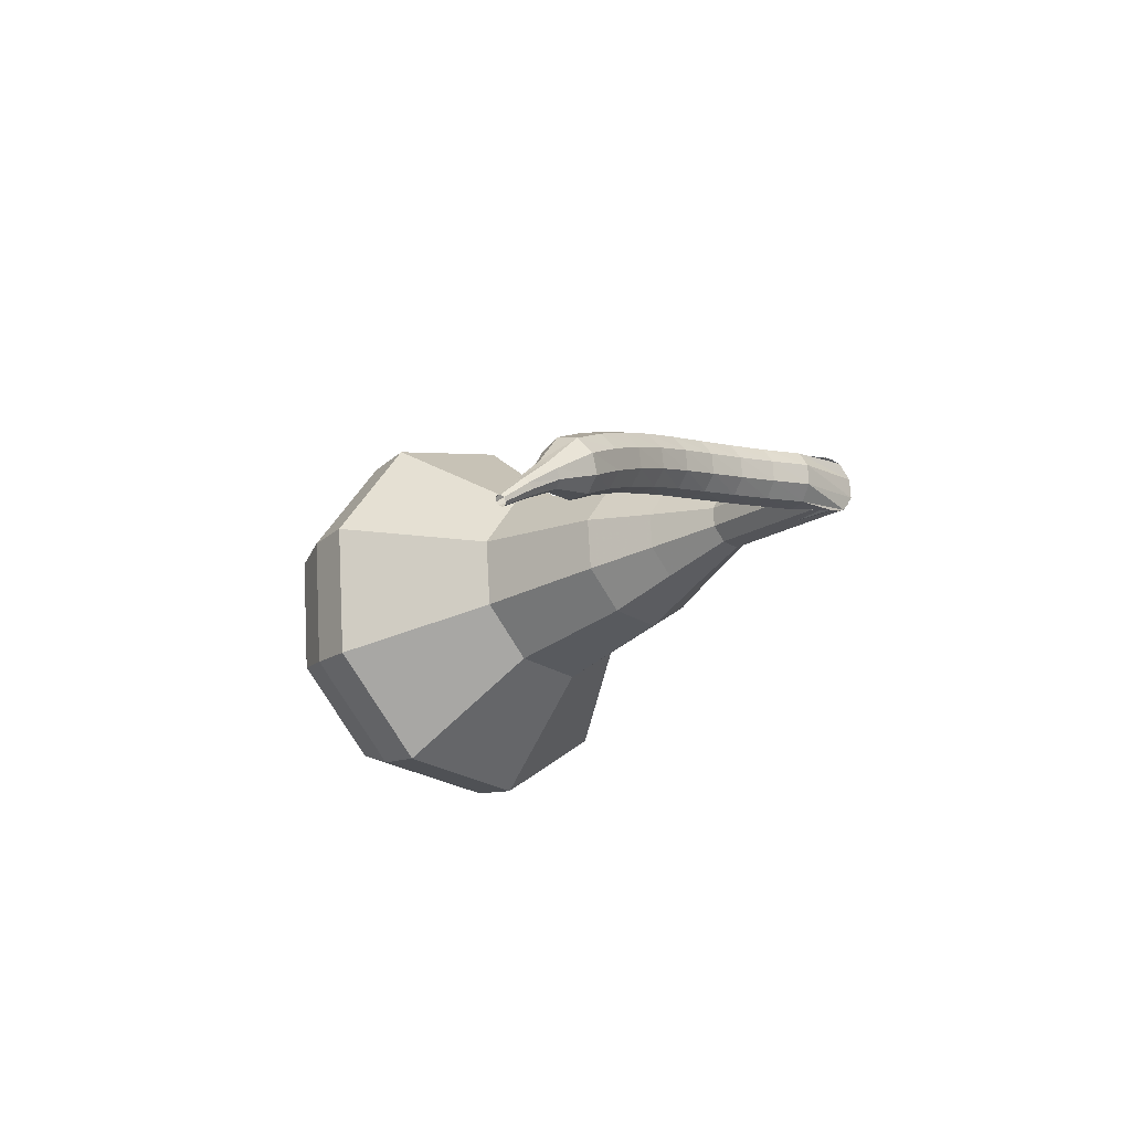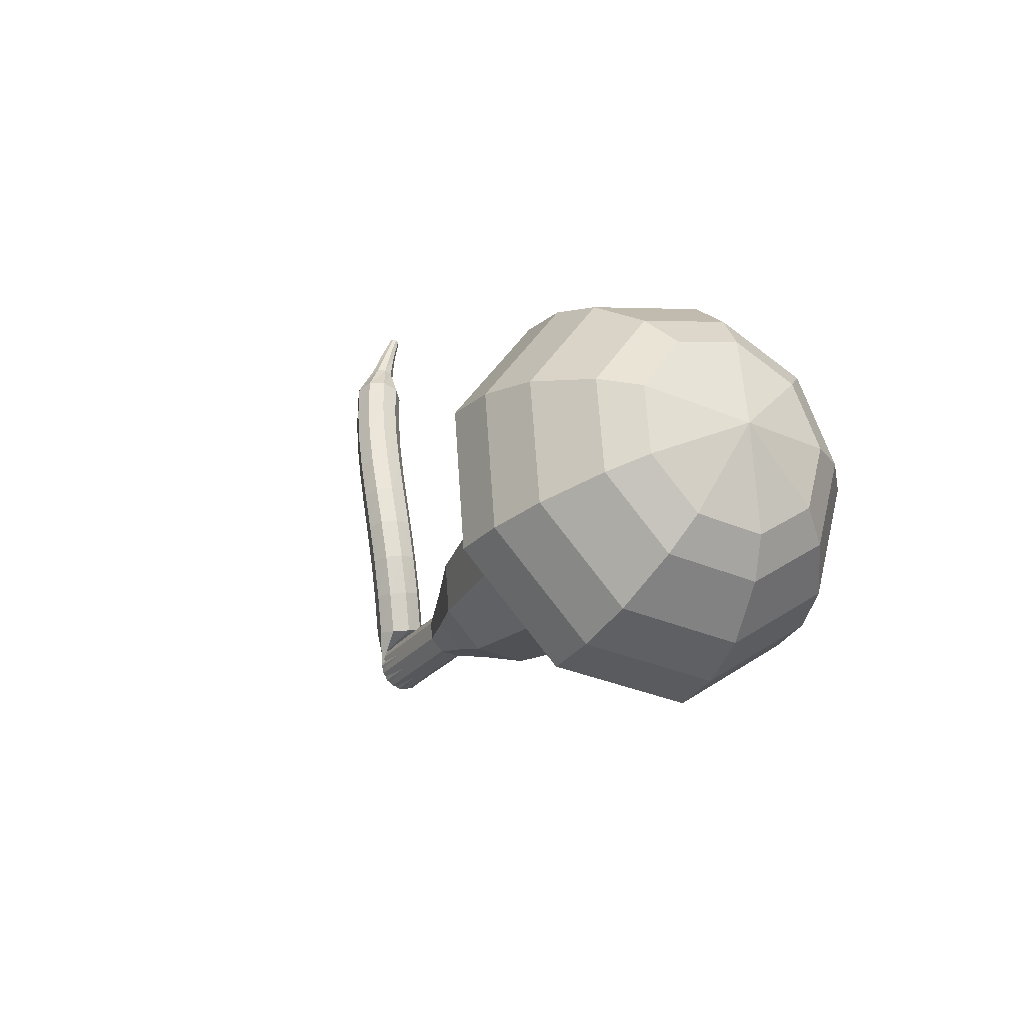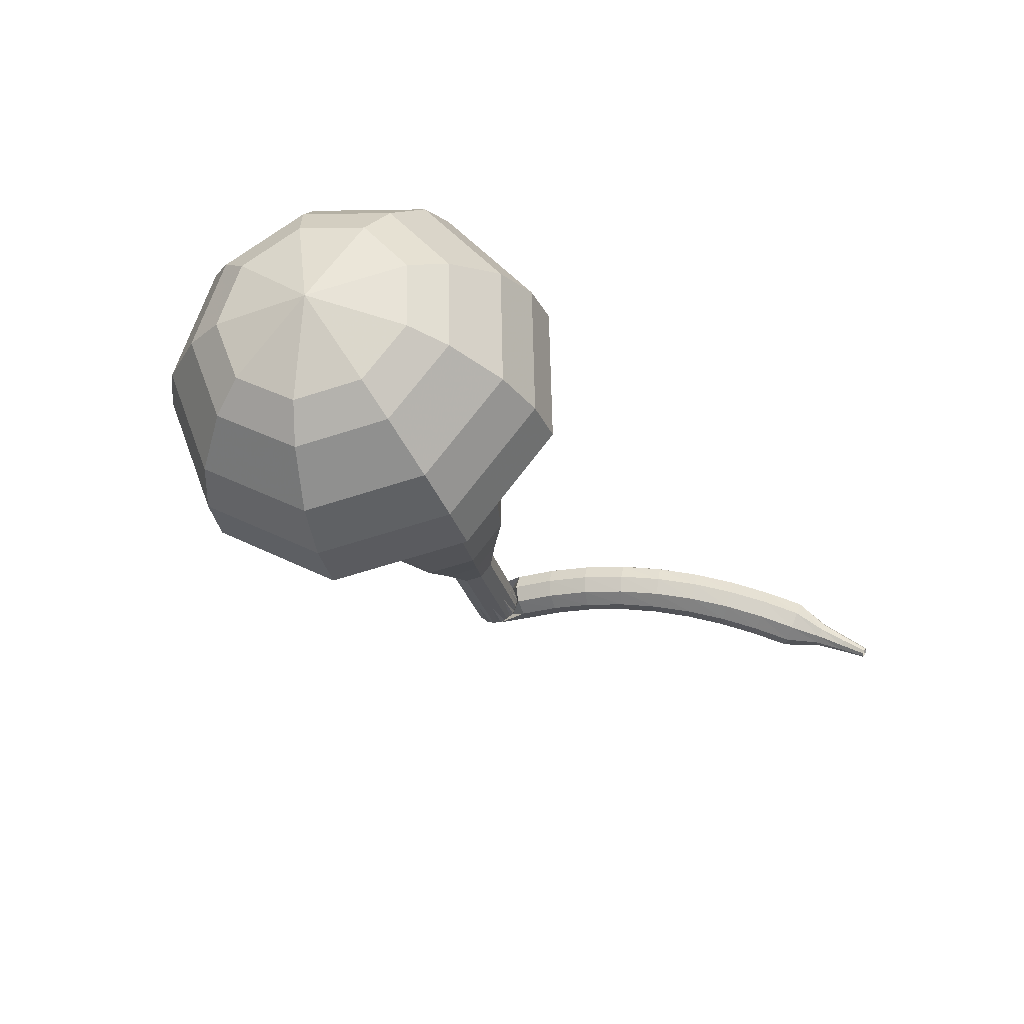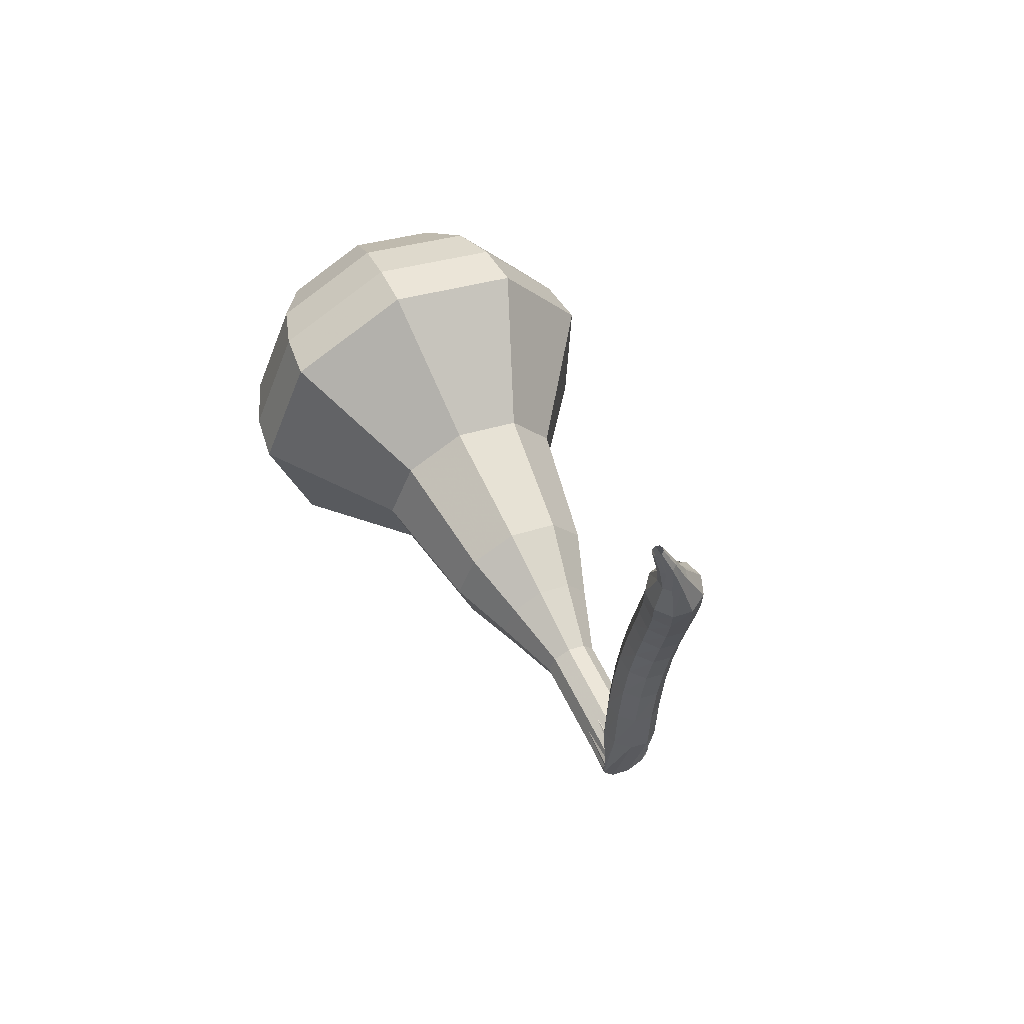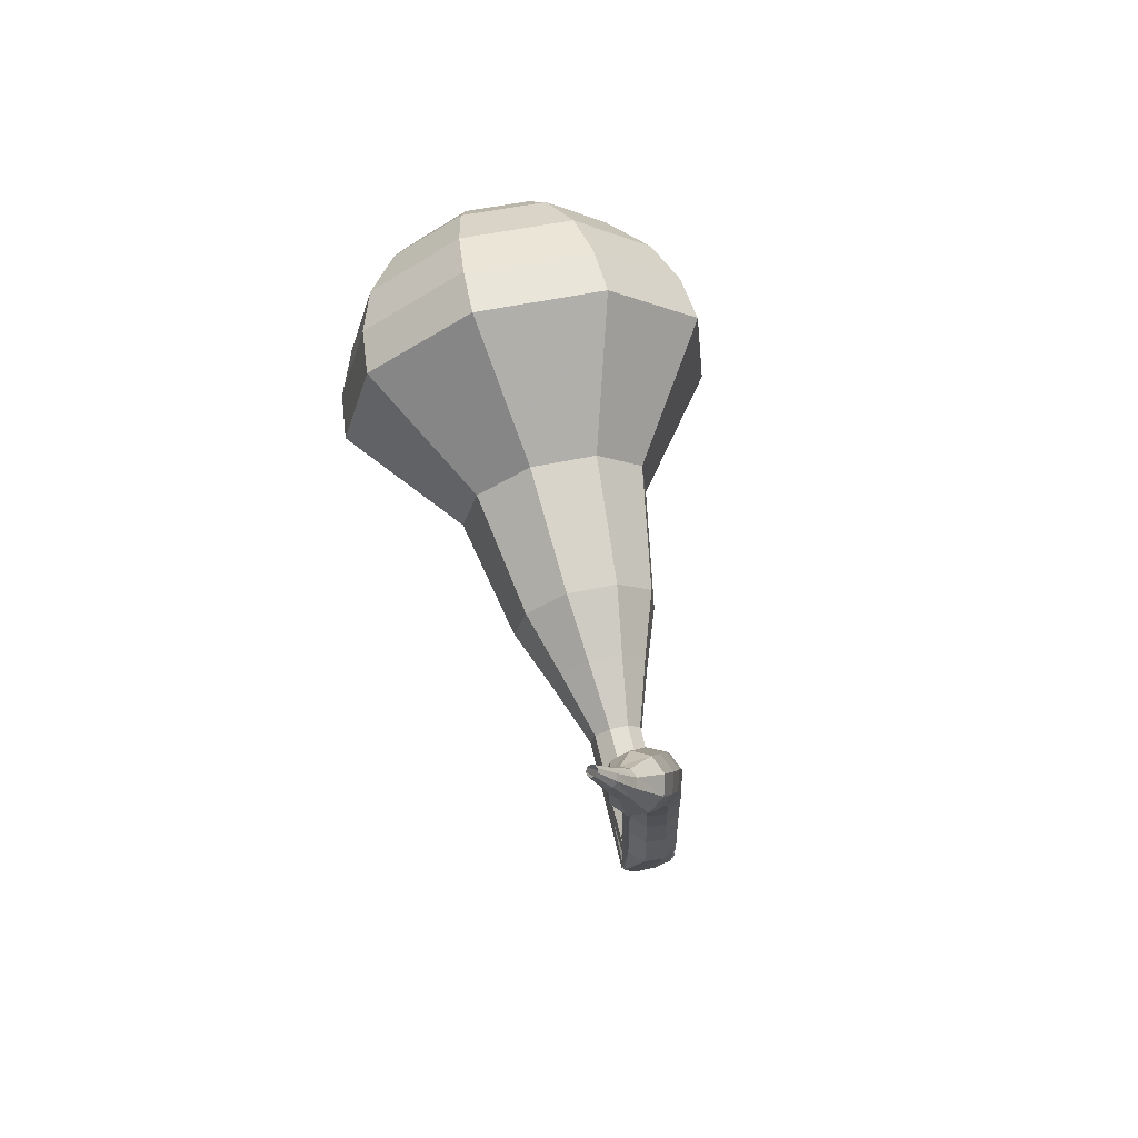
<metadata>
{"format":"obj","ext":"obj","renderer":"f3d","projection":"perspective","resolution":1024,"background":"white","views":[{"elev":-13.2,"azim":-103.1,"up":"+Z"},{"elev":8.7,"azim":63.0,"up":"+Y"},{"elev":-31.6,"azim":132.8,"up":"+Z"},{"elev":23.8,"azim":-113.3,"up":"+Y"},{"elev":37.9,"azim":-99.7,"up":"+Y"}]}
</metadata>
<code>
g tube1
v 192.3 103.4 191.5
v 191.5 104.3 188.4
v 190 106.8 186.7
v 188.4 109.7 187.2
v 187.5 111.7 189.8
v 187.8 111.9 193.2
v 189 110.1 195.8
v 190.7 107.2 196.4
v 192 104.5 194.7
v 192.3 103.4 191.5
v 192.5 105 191.4
v 191.9 105.6 189.1
v 190.8 107.5 187.9
v 189.6 109.6 188.3
v 189 111.1 190.2
v 189.2 111.2 192.7
v 190.1 109.9 194.6
v 191.3 107.8 195
v 192.2 105.8 193.8
v 192.5 105 191.4
v 191.5 108.6 191.4
v 191.5 108.6 191.4
v 191.5 108.6 191.4
v 191.5 108.6 191.4
v 191.5 108.6 191.4
v 191.5 108.6 191.4
v 191.5 108.6 191.4
v 191.5 108.6 191.4
v 191.5 108.6 191.4
v 191.5 108.6 191.4
v 167.4 96.43 193.6
v 167.5 96.2 193
v 167.7 95.65 192.7
v 168 95.05 192.8
v 168.2 94.67 193.3
v 168.3 94.69 194
v 168.1 95.11 194.5
v 167.9 95.72 194.6
v 167.6 96.24 194.3
v 167.4 96.43 193.6
v 168.5 97.34 193.6
v 168.3 97.25 192.9
v 167.7 97.09 192.6
v 167.1 96.92 192.7
v 166.6 96.83 193.2
v 166.6 96.86 193.9
v 167 97 194.5
v 167.7 97.17 194.6
v 168.3 97.31 194.2
v 168.5 97.34 193.6
v 168 98.95 193.5
v 167.8 98.83 192.9
v 167.2 98.6 192.5
v 166.6 98.37 192.6
v 166.2 98.25 193.2
v 166.2 98.29 193.8
v 166.6 98.47 194.4
v 167.2 98.72 194.5
v 167.8 98.9 194.1
v 168 98.95 193.5
v 167.3 100.5 193.4
v 167.1 100.3 192.7
v 166.6 100 192.4
v 166 99.74 192.5
v 165.6 99.57 193
v 165.6 99.63 193.7
v 165.9 99.87 194.2
v 166.5 100.2 194.4
v 167.1 100.4 194
v 167.3 100.5 193.4
v 166.4 101.9 193.2
v 166.3 101.7 192.6
v 165.8 101.4 192.2
v 165.3 101 192.4
v 164.9 100.8 192.9
v 164.8 100.9 193.6
v 165.1 101.2 194.1
v 165.7 101.6 194.2
v 166.2 101.9 193.9
v 166.4 101.9 193.2
v 165.4 103.3 193
v 165.3 103 192.4
v 164.9 102.6 192
v 164.4 102.2 192.2
v 164 102 192.7
v 163.9 102.1 193.3
v 164.2 102.4 193.9
v 164.7 102.9 194
v 165.2 103.2 193.6
v 165.4 103.3 193
v 164.3 104.5 192.7
v 164.2 104.2 192.1
v 163.9 103.8 191.8
v 163.4 103.3 191.9
v 163 103.1 192.4
v 162.9 103.2 193.1
v 163.1 103.6 193.6
v 163.6 104 193.7
v 164.1 104.4 193.4
v 164.3 104.5 192.7
v 163.2 105.6 192.4
v 163.1 105.3 191.8
v 162.8 104.8 191.4
v 162.3 104.3 191.5
v 161.9 104.1 192
v 161.8 104.2 192.7
v 162 104.6 193.2
v 162.4 105.2 193.3
v 162.9 105.5 193
v 163.2 105.6 192.4
v 162 106.6 191.9
v 162 106.3 191.3
v 161.7 105.8 191
v 161.2 105.3 191.1
v 160.8 105.1 191.6
v 160.6 105.3 192.3
v 160.8 105.7 192.8
v 161.3 106.2 192.9
v 161.7 106.6 192.5
v 162 106.6 191.9
v 161 107.6 191.4
v 161 107.2 190.8
v 160.7 106.7 190.5
v 160.2 106.3 190.6
v 159.7 106.1 191.1
v 159.5 106.3 191.7
v 159.7 106.7 192.2
v 160.1 107.2 192.3
v 160.6 107.6 192
v 161 107.6 191.4
v 159.8 108.1 190.9
v 159.8 107.9 190.6
v 159.6 107.6 190.4
v 159.4 107.5 190.5
v 159.1 107.4 190.7
v 159 107.5 191
v 159.1 107.8 191.3
v 159.4 108 191.3
v 159.6 108.1 191.2
v 159.8 108.1 190.9
v 159.2 108.7 190.3
v 159.2 108.6 190.1
v 159 108.5 190
v 158.8 108.4 190.1
v 158.7 108.3 190.2
v 158.6 108.4 190.4
v 158.7 108.6 190.6
v 158.8 108.7 190.6
v 159 108.8 190.5
v 159.2 108.7 190.3
v 158.6 109.4 189.8
v 158.6 109.3 189.7
v 158.5 109.3 189.6
v 158.4 109.2 189.6
v 158.3 109.2 189.7
v 158.3 109.3 189.8
v 158.3 109.4 189.9
v 158.4 109.4 189.9
v 158.6 109.5 189.9
v 158.6 109.4 189.8
f 1 2 12
f 12 11 1
f 2 3 13
f 13 12 2
f 3 4 14
f 14 13 3
f 4 5 15
f 15 14 4
f 5 6 16
f 16 15 5
f 6 7 17
f 17 16 6
f 7 8 18
f 18 17 7
f 8 9 19
f 19 18 8
f 9 10 20
f 20 19 9
f 11 12 22
f 22 21 11
f 12 13 23
f 23 22 12
f 13 14 24
f 24 23 13
f 14 15 25
f 25 24 14
f 15 16 26
f 26 25 15
f 16 17 27
f 27 26 16
f 17 18 28
f 28 27 17
f 18 19 29
f 29 28 18
f 19 20 30
f 30 29 19
f 21 22 32
f 32 31 21
f 22 23 33
f 33 32 22
f 23 24 34
f 34 33 23
f 24 25 35
f 35 34 24
f 25 26 36
f 36 35 25
f 26 27 37
f 37 36 26
f 27 28 38
f 38 37 27
f 28 29 39
f 39 38 28
f 29 30 40
f 40 39 29
f 31 32 42
f 42 41 31
f 32 33 43
f 43 42 32
f 33 34 44
f 44 43 33
f 34 35 45
f 45 44 34
f 35 36 46
f 46 45 35
f 36 37 47
f 47 46 36
f 37 38 48
f 48 47 37
f 38 39 49
f 49 48 38
f 39 40 50
f 50 49 39
f 41 42 52
f 52 51 41
f 42 43 53
f 53 52 42
f 43 44 54
f 54 53 43
f 44 45 55
f 55 54 44
f 45 46 56
f 56 55 45
f 46 47 57
f 57 56 46
f 47 48 58
f 58 57 47
f 48 49 59
f 59 58 48
f 49 50 60
f 60 59 49
f 51 52 62
f 62 61 51
f 52 53 63
f 63 62 52
f 53 54 64
f 64 63 53
f 54 55 65
f 65 64 54
f 55 56 66
f 66 65 55
f 56 57 67
f 67 66 56
f 57 58 68
f 68 67 57
f 58 59 69
f 69 68 58
f 59 60 70
f 70 69 59
f 61 62 72
f 72 71 61
f 62 63 73
f 73 72 62
f 63 64 74
f 74 73 63
f 64 65 75
f 75 74 64
f 65 66 76
f 76 75 65
f 66 67 77
f 77 76 66
f 67 68 78
f 78 77 67
f 68 69 79
f 79 78 68
f 69 70 80
f 80 79 69
f 71 72 82
f 82 81 71
f 72 73 83
f 83 82 72
f 73 74 84
f 84 83 73
f 74 75 85
f 85 84 74
f 75 76 86
f 86 85 75
f 76 77 87
f 87 86 76
f 77 78 88
f 88 87 77
f 78 79 89
f 89 88 78
f 79 80 90
f 90 89 79
f 81 82 92
f 92 91 81
f 82 83 93
f 93 92 82
f 83 84 94
f 94 93 83
f 84 85 95
f 95 94 84
f 85 86 96
f 96 95 85
f 86 87 97
f 97 96 86
f 87 88 98
f 98 97 87
f 88 89 99
f 99 98 88
f 89 90 100
f 100 99 89
f 91 92 102
f 102 101 91
f 92 93 103
f 103 102 92
f 93 94 104
f 104 103 93
f 94 95 105
f 105 104 94
f 95 96 106
f 106 105 95
f 96 97 107
f 107 106 96
f 97 98 108
f 108 107 97
f 98 99 109
f 109 108 98
f 99 100 110
f 110 109 99
f 101 102 112
f 112 111 101
f 102 103 113
f 113 112 102
f 103 104 114
f 114 113 103
f 104 105 115
f 115 114 104
f 105 106 116
f 116 115 105
f 106 107 117
f 117 116 106
f 107 108 118
f 118 117 107
f 108 109 119
f 119 118 108
f 109 110 120
f 120 119 109
f 111 112 122
f 122 121 111
f 112 113 123
f 123 122 112
f 113 114 124
f 124 123 113
f 114 115 125
f 125 124 114
f 115 116 126
f 126 125 115
f 116 117 127
f 127 126 116
f 117 118 128
f 128 127 117
f 118 119 129
f 129 128 118
f 119 120 130
f 130 129 119
f 121 122 132
f 132 131 121
f 122 123 133
f 133 132 122
f 123 124 134
f 134 133 123
f 124 125 135
f 135 134 124
f 125 126 136
f 136 135 125
f 126 127 137
f 137 136 126
f 127 128 138
f 138 137 127
f 128 129 139
f 139 138 128
f 129 130 140
f 140 139 129
f 131 132 142
f 142 141 131
f 132 133 143
f 143 142 132
f 133 134 144
f 144 143 133
f 134 135 145
f 145 144 134
f 135 136 146
f 146 145 135
f 136 137 147
f 147 146 136
f 137 138 148
f 148 147 137
f 138 139 149
f 149 148 138
f 139 140 150
f 150 149 139
f 141 142 152
f 152 151 141
f 142 143 153
f 153 152 142
f 143 144 154
f 154 153 143
f 144 145 155
f 155 154 144
f 145 146 156
f 156 155 145
f 146 147 157
f 157 156 146
f 147 148 158
f 158 157 147
f 148 149 159
f 159 158 148
f 149 150 160
f 160 159 149
v 168.3 94.65 193.6
v 168.2 94.83 193
v 167.9 95.34 192.7
v 167.6 95.93 192.8
v 167.4 96.34 193.3
v 167.4 96.36 194
v 167.7 96 194.5
v 168 95.42 194.6
v 168.3 94.88 194.3
v 168.3 94.65 193.6
v 170.5 95.84 193.4
v 170.3 96.02 192.8
v 170 96.52 192.5
v 169.7 97.11 192.6
v 169.5 97.52 193.1
v 169.6 97.55 193.8
v 169.8 97.19 194.3
v 170.2 96.6 194.4
v 170.4 96.07 194.1
v 170.5 95.84 193.4
v 172.6 97.02 193.2
v 172.5 97.2 192.6
v 172.2 97.7 192.3
v 171.8 98.3 192.4
v 171.7 98.7 192.9
v 171.7 98.73 193.6
v 172 98.37 194.1
v 172.3 97.78 194.2
v 172.6 97.25 193.9
v 172.6 97.02 193.2
v 175.2 97.44 193
v 174.9 97.77 191.8
v 174.3 98.72 191.2
v 173.7 99.83 191.4
v 173.4 100.6 192.4
v 173.5 100.6 193.7
v 174 99.97 194.6
v 174.6 98.87 194.9
v 175.1 97.87 194.2
v 175.2 97.44 193
v 177.8 97.8 192.8
v 177.3 98.31 191
v 176.5 99.72 190.1
v 175.6 101.4 190.4
v 175.1 102.5 191.9
v 175.2 102.6 193.8
v 175.9 101.6 195.3
v 176.9 99.95 195.6
v 177.6 98.45 194.6
v 177.8 97.8 192.8
v 182.5 99.35 192.4
v 181.9 100 190
v 180.8 101.9 188.7
v 179.6 104.1 189.2
v 178.9 105.7 191.1
v 179.1 105.8 193.7
v 180 104.4 195.6
v 181.3 102.2 196.1
v 182.3 100.2 194.8
v 182.5 99.35 192.4
v 188.6 98.44 192
v 187.4 99.78 187.2
v 185.1 103.6 184.6
v 182.7 108 185.5
v 181.4 111.1 189.4
v 181.8 111.3 194.6
v 183.7 108.5 198.5
v 186.2 104.2 199.4
v 188.1 100.2 196.8
v 188.6 98.44 192
v 190.1 99.55 191.8
v 189 100.8 187.2
v 186.7 104.5 184.7
v 184.4 108.8 185.6
v 183.2 111.8 189.4
v 183.5 112 194.3
v 185.3 109.3 198.1
v 187.8 105.1 199
v 189.7 101.2 196.5
v 190.1 99.55 191.8
v 191.4 101.1 191.7
v 190.4 102.3 187.5
v 188.3 105.6 185.3
v 186.3 109.4 186.1
v 185.2 112.1 189.5
v 185.5 112.2 193.9
v 187.1 109.9 197.3
v 189.3 106.1 198.1
v 191 102.6 195.8
v 191.4 101.1 191.7
v 192.3 103.4 191.5
v 191.5 104.3 188.4
v 190 106.8 186.7
v 188.4 109.7 187.2
v 187.5 111.7 189.8
v 187.8 111.9 193.2
v 189 110.1 195.8
v 190.7 107.2 196.4
v 192 104.5 194.7
v 192.3 103.4 191.5
v 192.5 105 191.4
v 191.9 105.6 189.1
v 190.8 107.5 187.9
v 189.6 109.6 188.3
v 189 111.1 190.2
v 189.2 111.2 192.7
v 190.1 109.9 194.6
v 191.3 107.8 195
v 192.2 105.8 193.8
v 192.5 105 191.4
v 191.5 108.6 191.4
v 191.5 108.6 191.4
v 191.5 108.6 191.4
v 191.5 108.6 191.4
v 191.5 108.6 191.4
v 191.5 108.6 191.4
v 191.5 108.6 191.4
v 191.5 108.6 191.4
v 191.5 108.6 191.4
v 191.5 108.6 191.4
f 161 162 172
f 172 171 161
f 162 163 173
f 173 172 162
f 163 164 174
f 174 173 163
f 164 165 175
f 175 174 164
f 165 166 176
f 176 175 165
f 166 167 177
f 177 176 166
f 167 168 178
f 178 177 167
f 168 169 179
f 179 178 168
f 169 170 180
f 180 179 169
f 171 172 182
f 182 181 171
f 172 173 183
f 183 182 172
f 173 174 184
f 184 183 173
f 174 175 185
f 185 184 174
f 175 176 186
f 186 185 175
f 176 177 187
f 187 186 176
f 177 178 188
f 188 187 177
f 178 179 189
f 189 188 178
f 179 180 190
f 190 189 179
f 181 182 192
f 192 191 181
f 182 183 193
f 193 192 182
f 183 184 194
f 194 193 183
f 184 185 195
f 195 194 184
f 185 186 196
f 196 195 185
f 186 187 197
f 197 196 186
f 187 188 198
f 198 197 187
f 188 189 199
f 199 198 188
f 189 190 200
f 200 199 189
f 191 192 202
f 202 201 191
f 192 193 203
f 203 202 192
f 193 194 204
f 204 203 193
f 194 195 205
f 205 204 194
f 195 196 206
f 206 205 195
f 196 197 207
f 207 206 196
f 197 198 208
f 208 207 197
f 198 199 209
f 209 208 198
f 199 200 210
f 210 209 199
f 201 202 212
f 212 211 201
f 202 203 213
f 213 212 202
f 203 204 214
f 214 213 203
f 204 205 215
f 215 214 204
f 205 206 216
f 216 215 205
f 206 207 217
f 217 216 206
f 207 208 218
f 218 217 207
f 208 209 219
f 219 218 208
f 209 210 220
f 220 219 209
f 211 212 222
f 222 221 211
f 212 213 223
f 223 222 212
f 213 214 224
f 224 223 213
f 214 215 225
f 225 224 214
f 215 216 226
f 226 225 215
f 216 217 227
f 227 226 216
f 217 218 228
f 228 227 217
f 218 219 229
f 229 228 218
f 219 220 230
f 230 229 219
f 221 222 232
f 232 231 221
f 222 223 233
f 233 232 222
f 223 224 234
f 234 233 223
f 224 225 235
f 235 234 224
f 225 226 236
f 236 235 225
f 226 227 237
f 237 236 226
f 227 228 238
f 238 237 227
f 228 229 239
f 239 238 228
f 229 230 240
f 240 239 229
f 231 232 242
f 242 241 231
f 232 233 243
f 243 242 232
f 233 234 244
f 244 243 233
f 234 235 245
f 245 244 234
f 235 236 246
f 246 245 235
f 236 237 247
f 247 246 236
f 237 238 248
f 248 247 237
f 238 239 249
f 249 248 238
f 239 240 250
f 250 249 239
f 241 242 252
f 252 251 241
f 242 243 253
f 253 252 242
f 243 244 254
f 254 253 243
f 244 245 255
f 255 254 244
f 245 246 256
f 256 255 245
f 246 247 257
f 257 256 246
f 247 248 258
f 258 257 247
f 248 249 259
f 259 258 248
f 249 250 260
f 260 259 249
f 251 252 262
f 262 261 251
f 252 253 263
f 263 262 252
f 253 254 264
f 264 263 253
f 254 255 265
f 265 264 254
f 255 256 266
f 266 265 255
f 256 257 267
f 267 266 256
f 257 258 268
f 268 267 257
f 258 259 269
f 269 268 258
f 259 260 270
f 270 269 259
f 261 262 272
f 272 271 261
f 262 263 273
f 273 272 262
f 263 264 274
f 274 273 263
f 264 265 275
f 275 274 264
f 265 266 276
f 276 275 265
f 266 267 277
f 277 276 266
f 267 268 278
f 278 277 267
f 268 269 279
f 279 278 268
f 269 270 280
f 280 279 269
g

</code>
